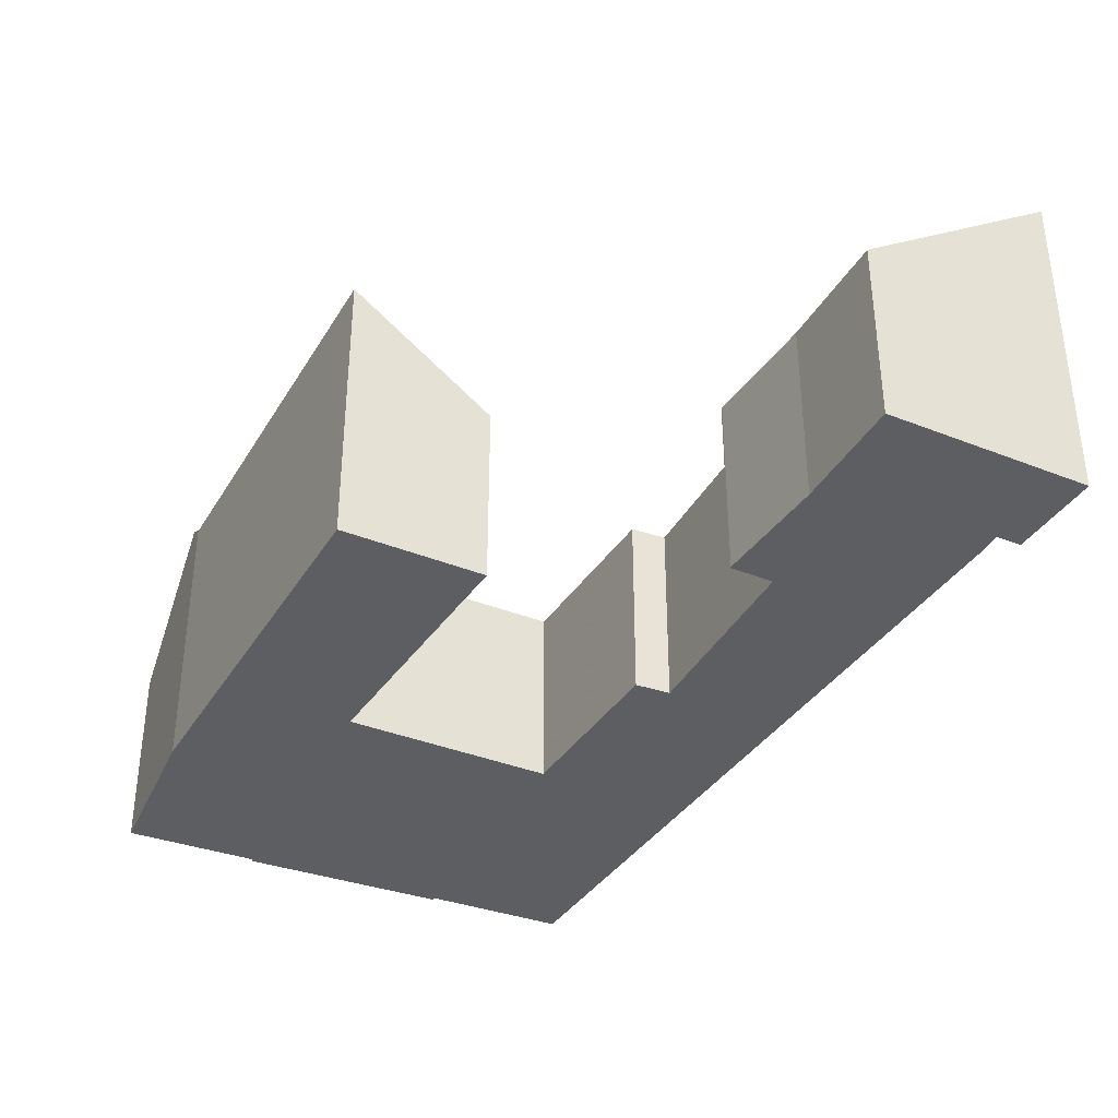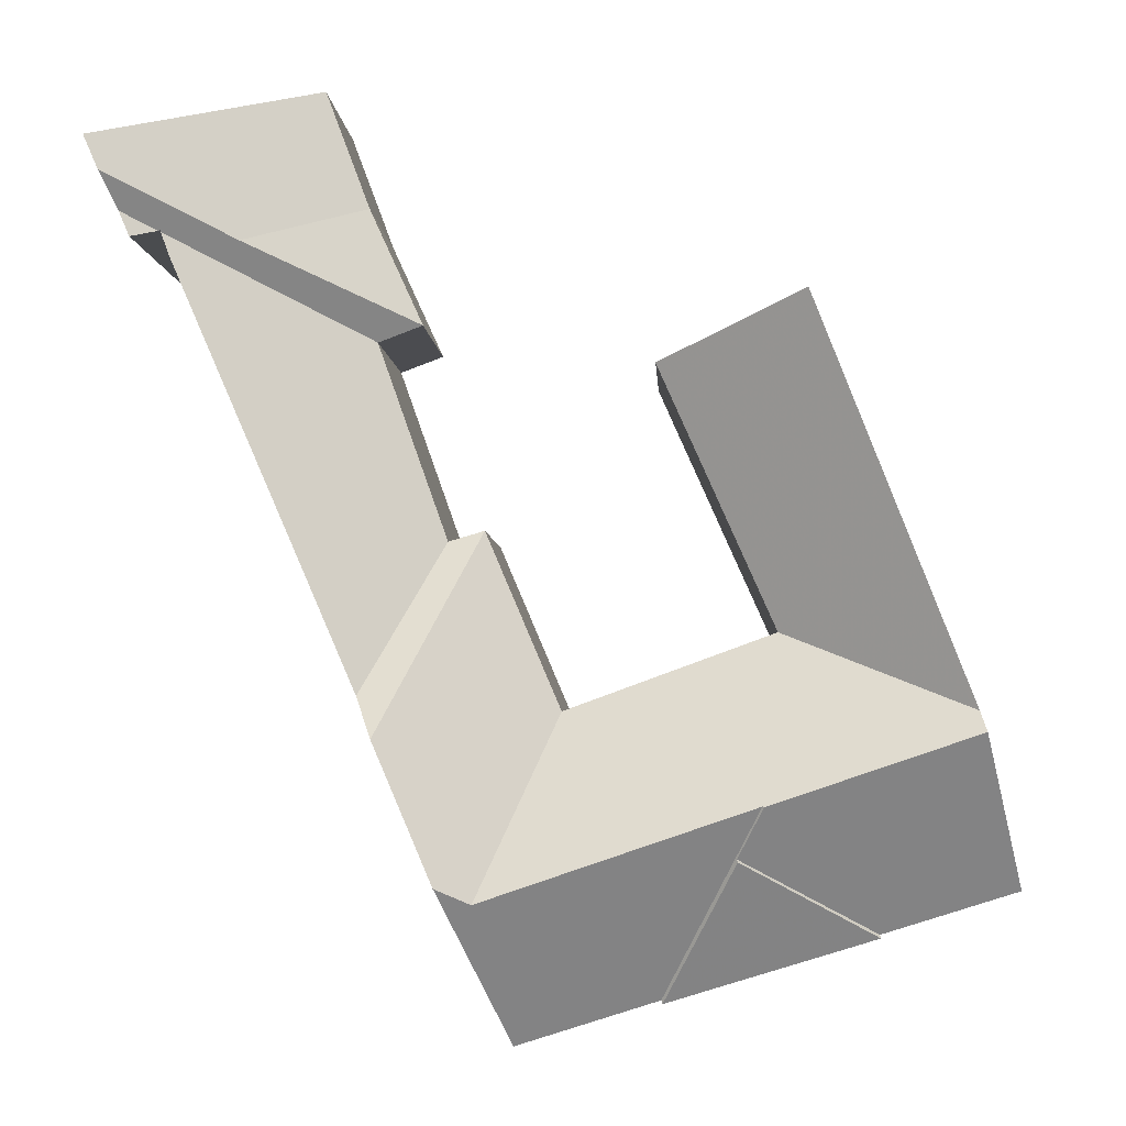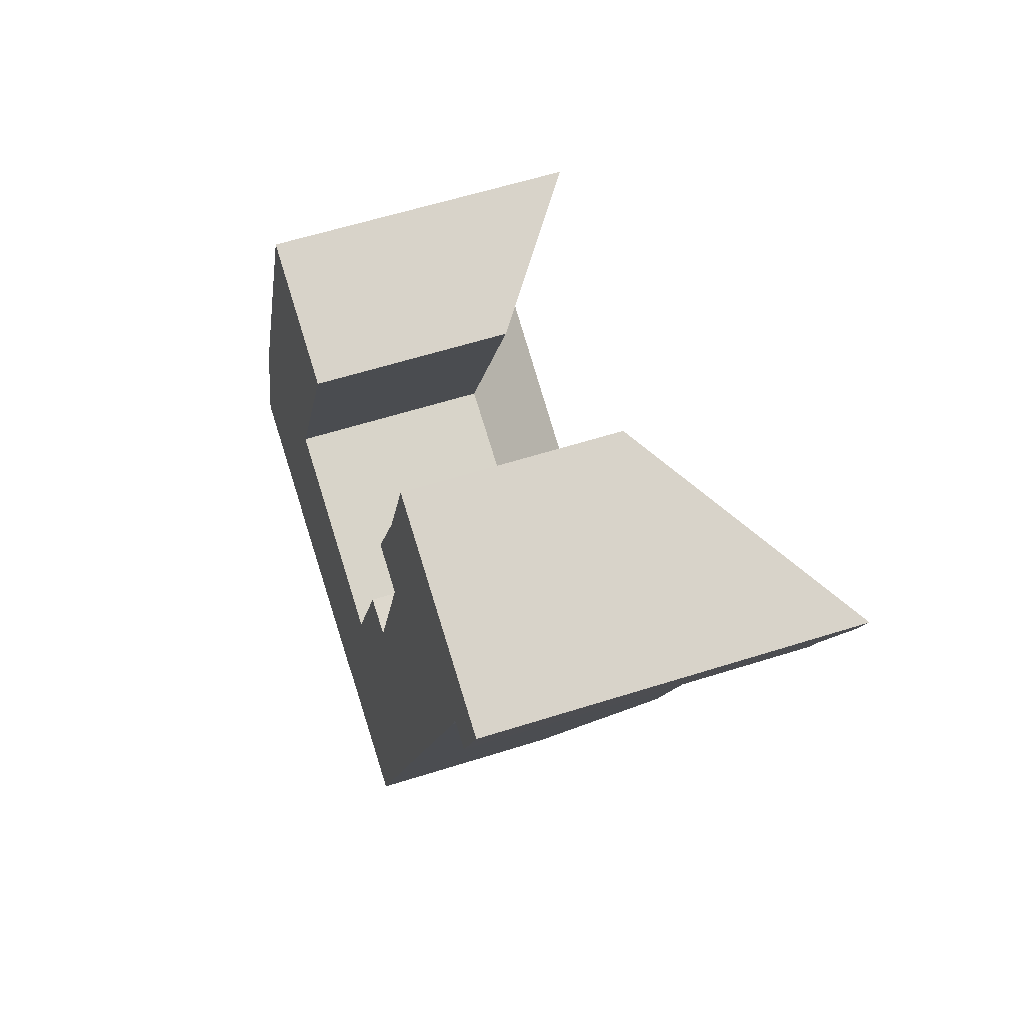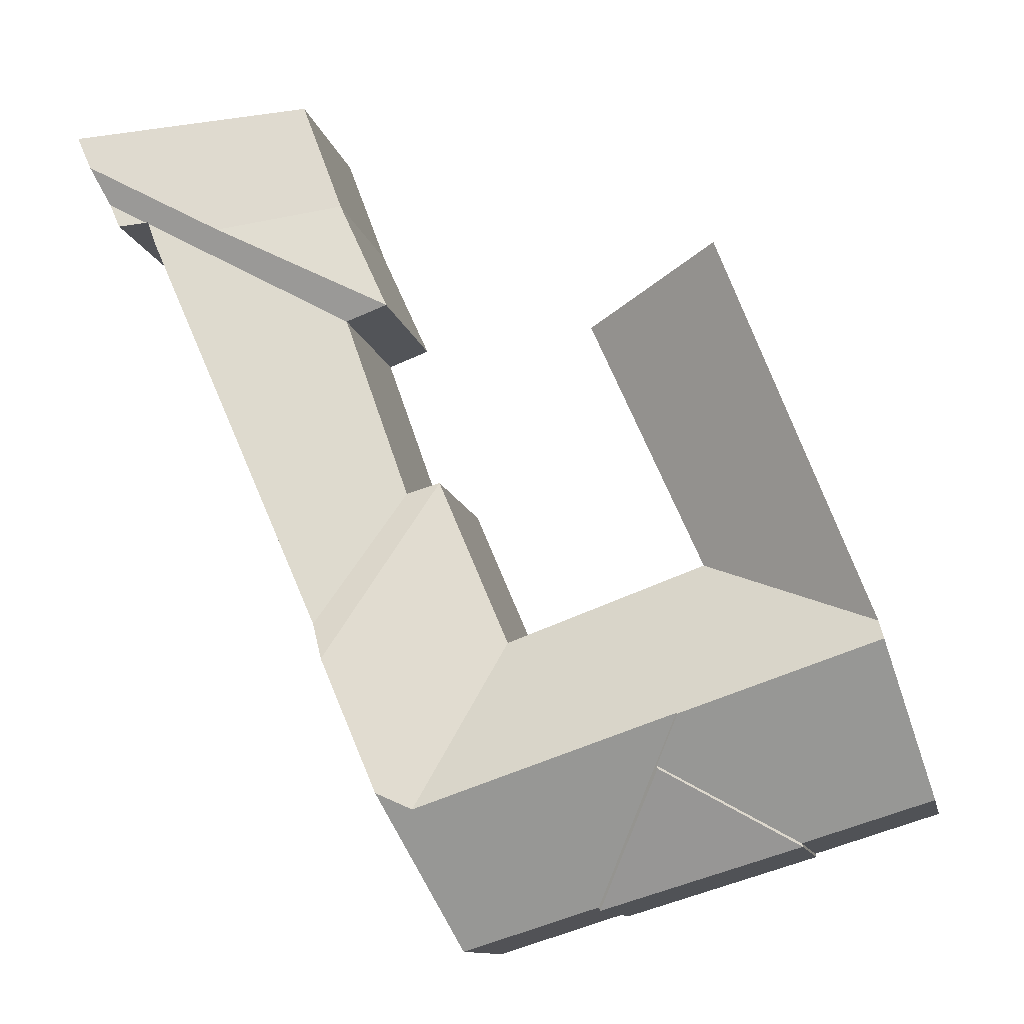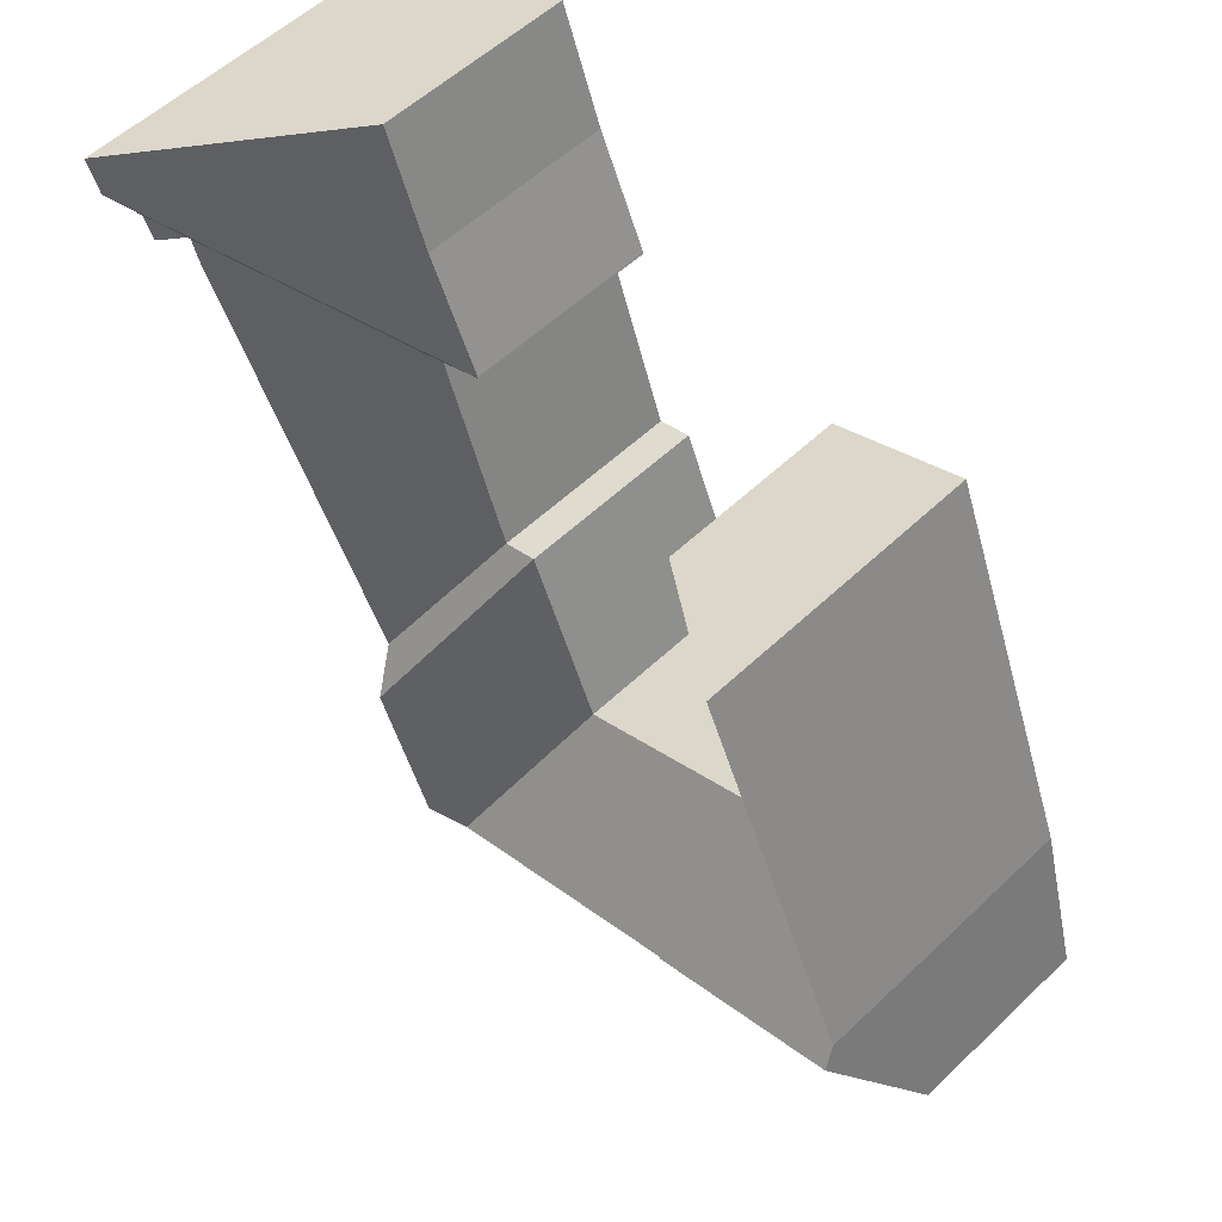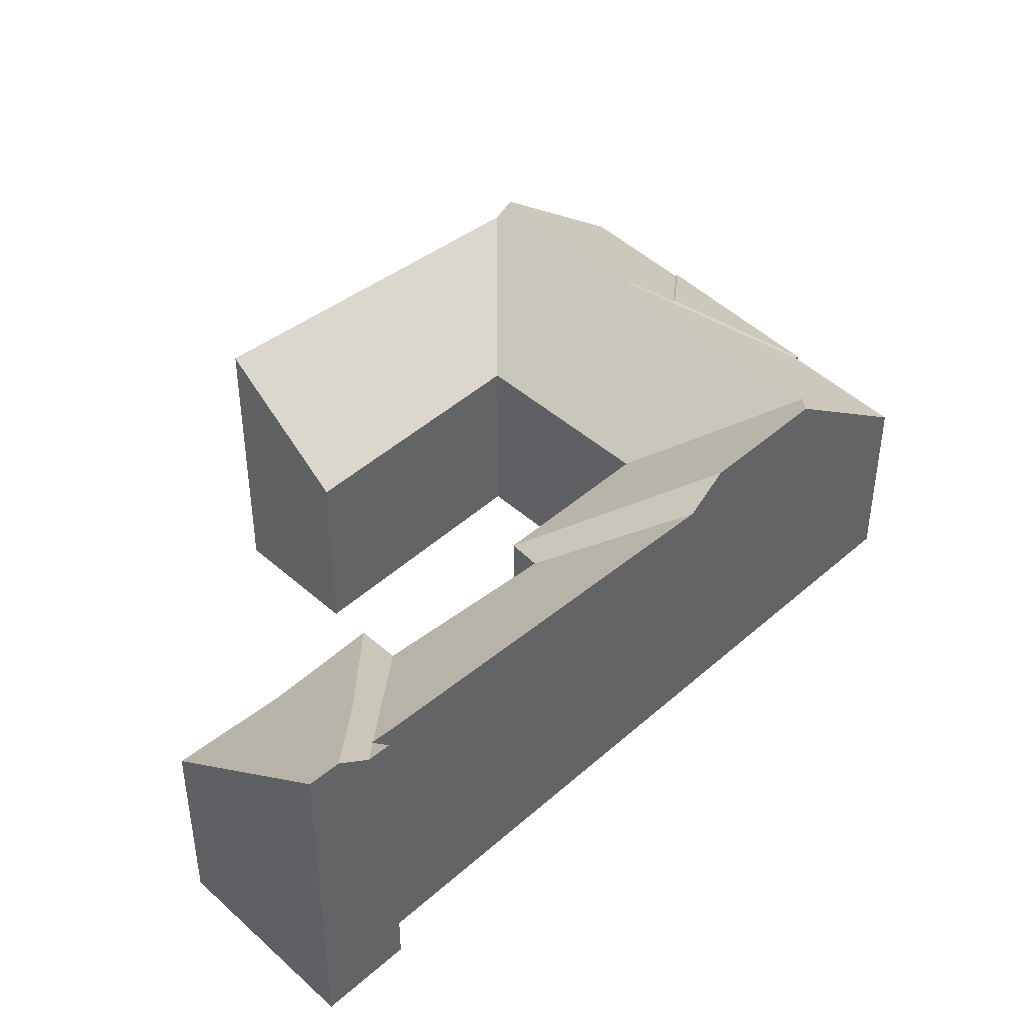
<metadata>
{"format":"obj","ext":"obj","renderer":"f3d","projection":"perspective","resolution":1024,"background":"white","views":[{"elev":-37.8,"azim":-6.6,"up":"+Y"},{"elev":-4.3,"azim":-177.0,"up":"+Z"},{"elev":57.5,"azim":71.6,"up":"+Z"},{"elev":-11.2,"azim":-169.0,"up":"+Z"},{"elev":55.0,"azim":-135.1,"up":"+Z"},{"elev":43.1,"azim":66.9,"up":"+Y"}]}
</metadata>
<code>
v 4.446 -0.06801 1.928
v 4.476 -0.03465 1.87
v 4.469 -0.02279 1.854
v 4.433 -0.06801 1.932
v 4.404 -0.06801 1.865
v 4.447 -0.02281 1.801
v 4.434 -0.02959 1.795
v 4.367 -0.06801 1.759
v 4.331 -0.02788 1.83
v 4.422 -0.06801 1.742
v 4.34 -0.03808 1.811
v 4.33 -0.02755 1.83
v 4.367 -0.06801 1.757
v 4.339 -0.0381 1.81
v 4.287 -0.06801 1.781
v 4.287 -0.06801 1.783
v 4.235 -0.06801 1.799
v 4.252 -0.02615 1.856
v 4.254 -0.03159 1.864
v 4.254 -0.03169 1.864
v 4.324 -0.06801 1.894
v 4.313 -0.02664 2.016
v 4.369 -0.06801 1.995
v 4.456 -0.06801 2.01
v 4.456 -0.06801 2.01
v 4.457 -0.06761 2.01
v 4.547 -0.02705 2.038
v 4.544 -0.02708 2.029
v 4.497 -0.03241 1.917
v 4.473 -0.06801 2.003
v 4.313 -0.1451 2.016
v 4.369 -0.1451 1.995
v 4.369 -0.06801 1.995
v 4.313 -0.02664 2.016
v 4.369 -0.1451 1.995
v 4.324 -0.1451 1.894
v 4.324 -0.06801 1.894
v 4.369 -0.06801 1.995
v 4.324 -0.06801 1.894
v 4.324 -0.1451 1.894
v 4.404 -0.1451 1.865
v 4.404 -0.06801 1.865
v 4.404 -0.06801 1.865
v 4.404 -0.1451 1.865
v 4.433 -0.1451 1.932
v 4.433 -0.06801 1.932
v 4.433 -0.1451 1.932
v 4.446 -0.1451 1.928
v 4.446 -0.06801 1.928
v 4.433 -0.06801 1.932
v 4.473 -0.06801 2.003
v 4.446 -0.06801 1.928
v 4.446 -0.1451 1.928
v 4.473 -0.1451 2.003
v 4.473 -0.1451 2.003
v 4.456 -0.1451 2.01
v 4.456 -0.06801 2.01
v 4.473 -0.06801 2.003
v 4.456 -0.06801 2.01
v 4.456 -0.1451 2.01
v 4.456 -0.1451 2.01
v 4.456 -0.06801 2.01
v 4.476 -0.1451 2.054
v 4.476 -0.06801 2.054
v 4.544 -0.1451 2.029
v 4.548 -0.1451 2.038
v 4.548 -0.02659 2.038
v 4.497 -0.1451 1.917
v 4.447 -0.02281 1.801
v 4.469 -0.02279 1.854
v 4.476 -0.03465 1.87
v 4.422 -0.06801 1.742
v 4.497 -0.03241 1.917
v 4.422 -0.1451 1.742
v 4.497 -0.1451 1.917
v 4.367 -0.06801 1.759
v 4.422 -0.06801 1.742
v 4.422 -0.1451 1.742
v 4.367 -0.1451 1.759
v 4.367 -0.1451 1.757
v 4.367 -0.06801 1.757
v 4.367 -0.06801 1.759
v 4.367 -0.1451 1.759
v 4.287 -0.1451 1.781
v 4.287 -0.06801 1.781
v 4.367 -0.06801 1.757
v 4.367 -0.1451 1.757
v 4.287 -0.06801 1.783
v 4.287 -0.06801 1.781
v 4.287 -0.1451 1.781
v 4.287 -0.1451 1.783
v 4.287 -0.1451 1.783
v 4.235 -0.1451 1.799
v 4.235 -0.06801 1.799
v 4.287 -0.06801 1.783
v 4.254 -0.1451 1.864
v 4.493 -0.06801 2.099
v 4.493 -0.1451 2.099
v 4.52 -0.03486 2.036
v 4.567 -0.009462 2.057
v 4.561 -0.01938 2.044
v 4.548 -0.02658 2.038
v 4.557 -0.0198 2.035
v 4.548 -0.1451 2.038
v 4.548 -0.02659 2.038
v 4.557 -0.1451 2.035
v 4.548 -0.02658 2.038
v 4.557 -0.0198 2.035
v 4.254 -0.1451 1.864
v 4.235 -0.1451 1.799
v 4.287 -0.1451 1.783
v 4.313 -0.1451 2.016
v 4.324 -0.1451 1.894
v 4.287 -0.1451 1.781
v 4.367 -0.1451 1.757
v 4.367 -0.1451 1.759
v 4.369 -0.1451 1.995
v 4.404 -0.1451 1.865
v 4.422 -0.1451 1.742
v 4.433 -0.1451 1.932
v 4.446 -0.1451 1.928
v 4.456 -0.1451 2.01
v 4.456 -0.1451 2.01
v 4.473 -0.1451 2.003
v 4.476 -0.1451 2.054
v 4.493 -0.1451 2.099
v 4.497 -0.1451 1.917
v 4.544 -0.1451 2.029
v 4.548 -0.1451 2.038
v 4.557 -0.1451 2.035
v 4.572 -0.1451 2.07
v 4.572 -0.00906 2.07
v 4.493 -0.06801 2.099
v 4.493 -0.1451 2.099
v 4.572 -0.1451 2.07
v 4.561 -0.01938 2.044
v 4.567 -0.009462 2.057
v 4.572 -0.00906 2.07
v 4.557 -0.1451 2.035
v 4.557 -0.0198 2.035
v 4.572 -0.1451 2.07
f 1 2 3
f 1 3 4
f 5 4 3
f 5 3 6
f 5 6 7
f 8 9 7
f 8 7 10
f 10 7 6
f 11 12 9
f 13 14 8
f 8 14 11
f 8 11 9
f 14 13 15
f 16 11 14
f 16 14 15
f 11 16 17
f 11 17 18
f 11 18 12
f 9 12 18
f 9 18 19
f 7 9 19
f 7 19 20
f 5 7 20
f 5 20 21
f 21 20 22
f 21 22 23
f 24 25 26
f 27 28 29
f 27 29 2
f 30 27 2
f 1 30 2
f 31 32 33
f 31 33 34
f 35 36 37
f 35 37 38
f 39 40 41
f 39 41 42
f 43 44 45
f 43 45 46
f 47 48 49
f 47 49 50
f 51 52 53
f 51 53 54
f 55 56 57
f 55 57 58
f 59 60 61
f 59 61 62
f 63 64 25
f 63 25 61
f 65 28 66
f 66 28 27
f 66 27 67
f 29 28 65
f 29 65 68
f 69 70 71
f 72 69 71
f 72 71 73
f 74 72 75
f 75 72 73
f 76 77 78
f 76 78 79
f 80 81 82
f 80 82 83
f 84 85 86
f 84 86 87
f 88 89 90
f 88 90 91
f 92 93 94
f 92 94 95
f 96 19 18
f 96 18 17
f 96 17 93
f 31 22 20
f 31 20 96
f 96 20 19
f 97 64 63
f 97 63 98
f 64 99 26
f 64 26 25
f 100 101 102
f 100 102 67
f 99 100 67
f 99 67 27
f 26 99 27
f 24 26 30
f 30 26 27
f 101 103 102
f 104 105 106
f 106 105 107
f 106 107 108
f 109 110 111
f 112 109 111
f 113 112 111
f 113 111 114
f 113 114 115
f 113 115 116
f 117 112 113
f 118 113 116
f 118 116 119
f 120 118 119
f 121 120 119
f 122 123 124
f 124 121 119
f 125 122 124
f 126 125 124
f 126 124 119
f 126 119 127
f 126 127 128
f 126 128 129
f 126 129 130
f 131 126 130
f 132 133 134
f 132 134 135
f 97 132 100
f 97 100 99
f 97 99 64
f 136 137 138
f 139 140 141
f 141 140 136
f 141 136 138

</code>
